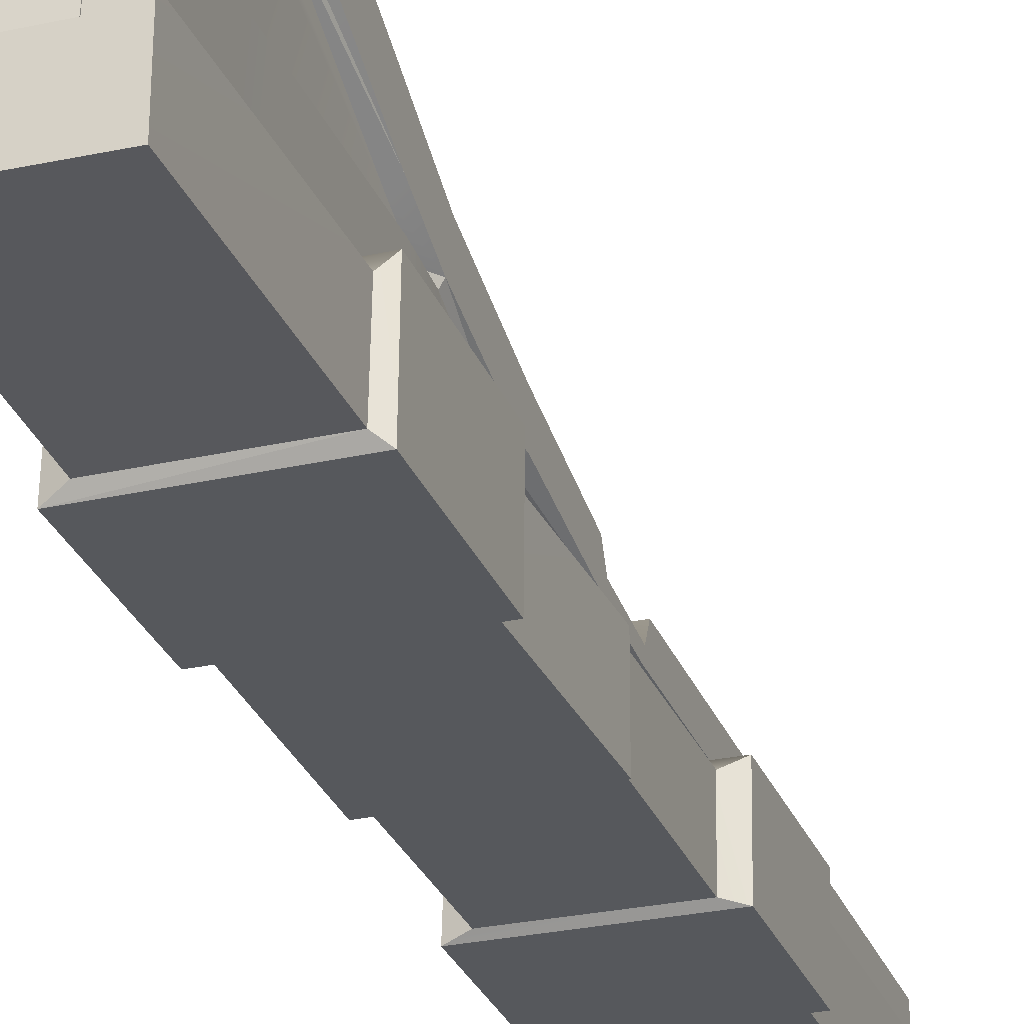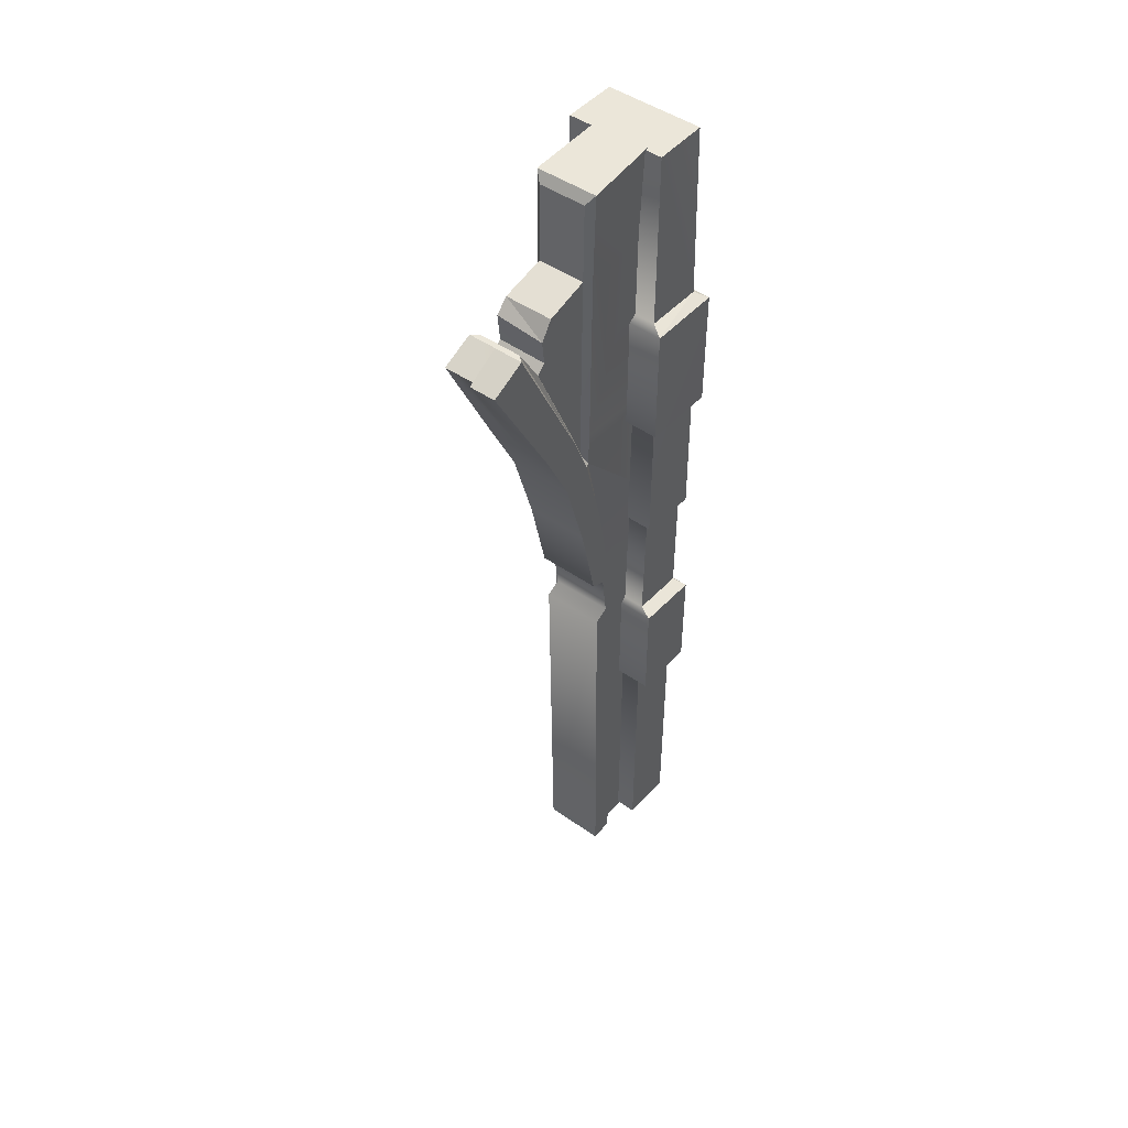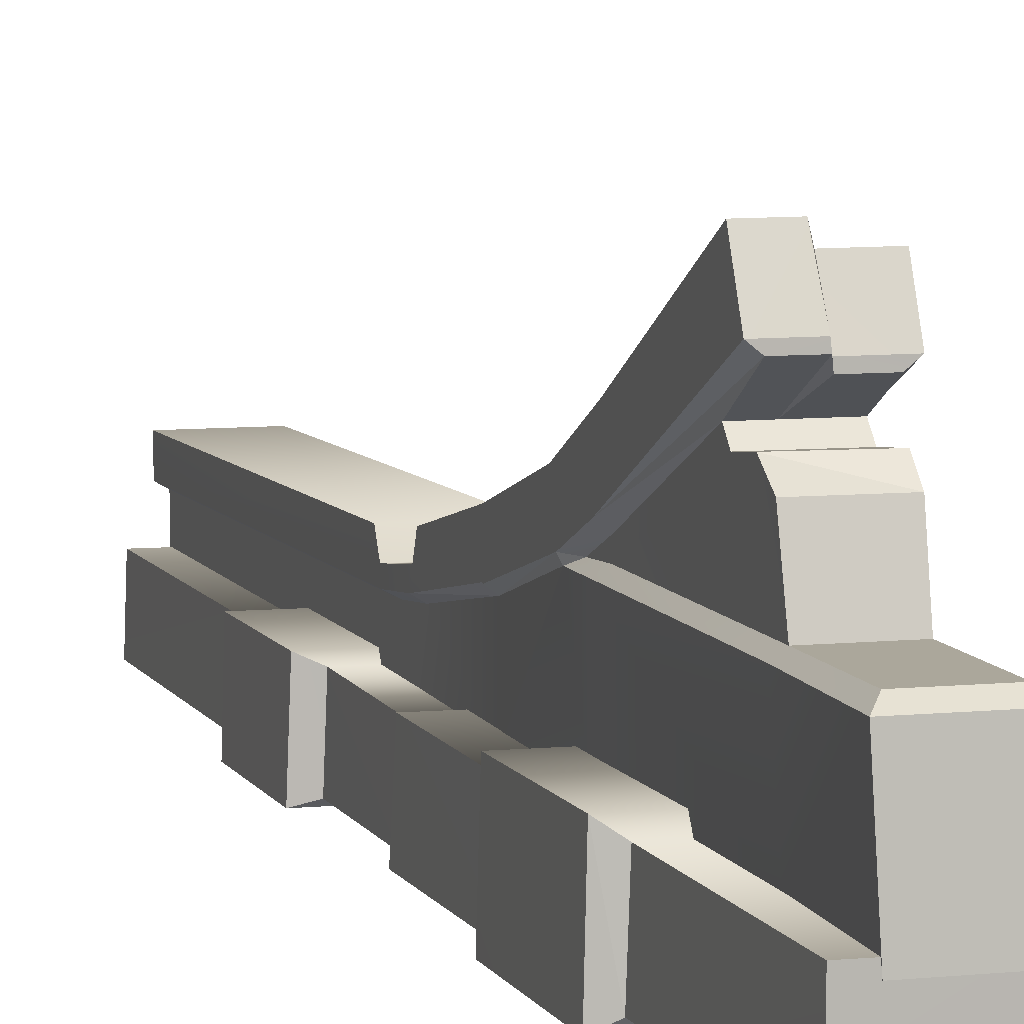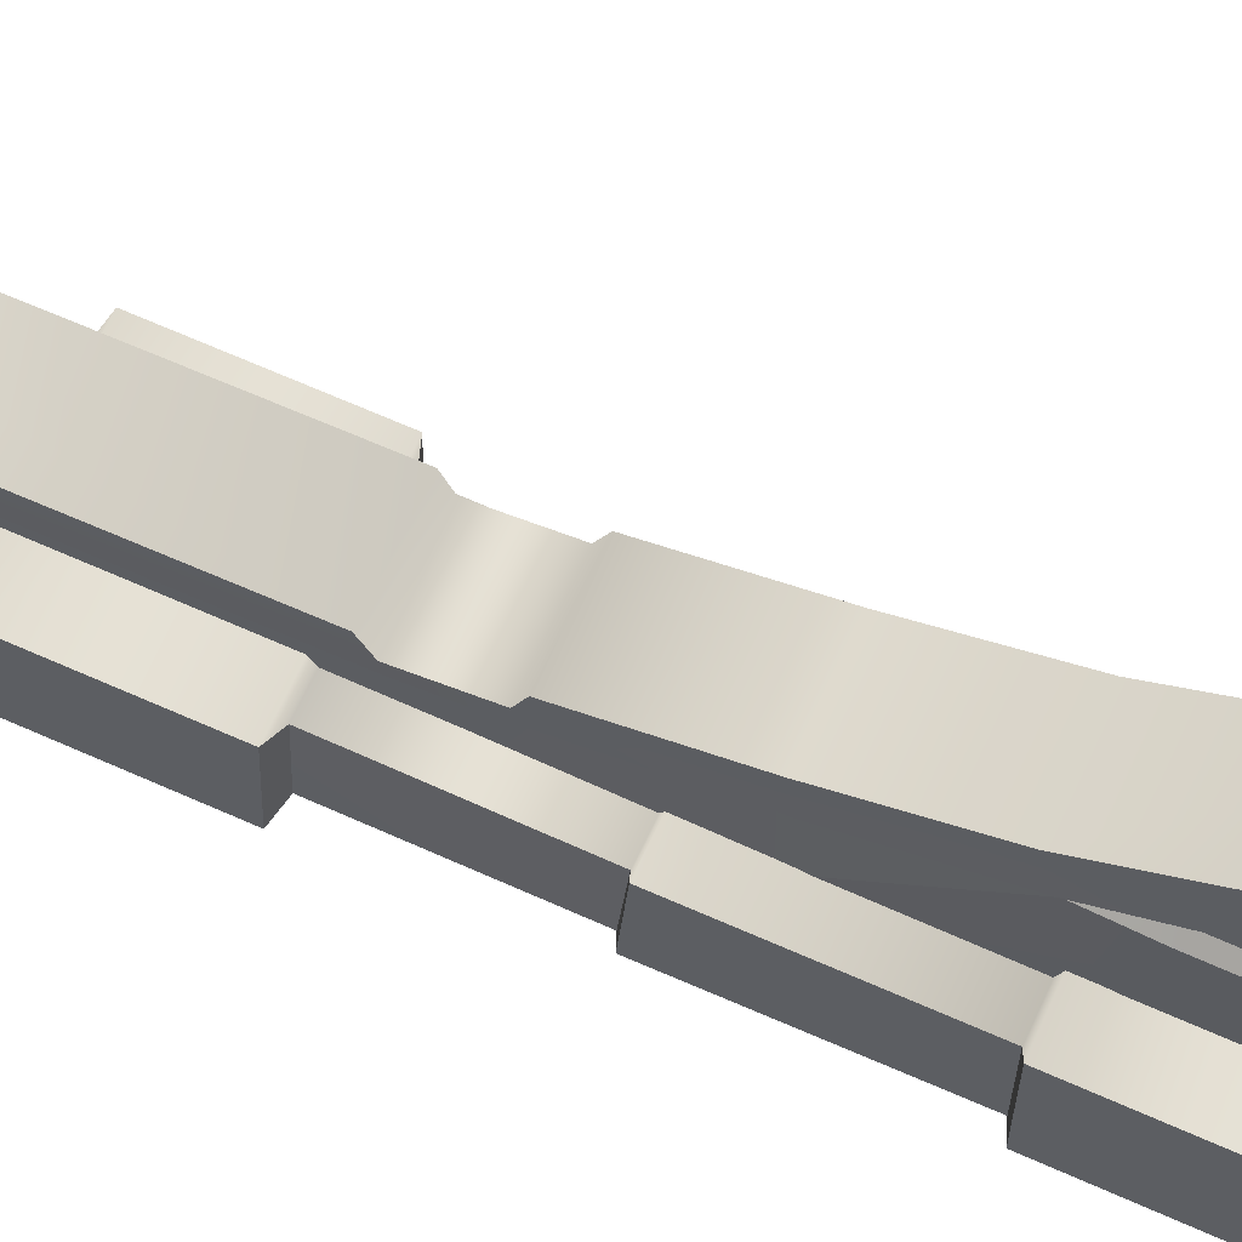
<metadata>
{"format":"obj","ext":"obj","renderer":"f3d","projection":"perspective","resolution":1024,"background":"white","views":[{"elev":-28.1,"azim":18.8,"up":"+Y"},{"elev":47.6,"azim":-141.8,"up":"+Z"},{"elev":7.3,"azim":-16.8,"up":"+Y"},{"elev":65.1,"azim":-65.6,"up":"+Y"}]}
</metadata>
<code>
g El_Bridge_Fence_Broken
v -5.264e-06 0.2789 -1.05
v -0.3184 0.3054 0.9343
v -0.3184 0.2789 -1.05
v -2.104e-05 0.3054 0.9343
v -4.209e-05 0.5577 2.102
v -0.3175 0.4355 1.685
v -5.26e-05 0.4359 1.684
v -0.3175 0.5569 2.102
v -5.261e-06 0.702 2.395
v -0.175 0.7016 2.395
v -0.3175 0.7012 2.395
v -0.1825 1.05 3.038
v -0.3175 1.049 3.037
v -0.3176 0.3382 1.245
v -5.264e-06 0.3382 1.245
v -3.157e-05 0.9978 3.009
v -0.1594 0.9966 3.008
v -5.264e-06 0.1584 -1.05
v -2.104e-05 0.3054 0.9343
v -5.264e-06 0.2789 -1.05
v -1.738e-05 0.2302 0.9693
v -1.053e-05 0.1805 0.9857
v -3.157e-05 0.2001 1.186
v -1.119e-05 0.2606 1.208
v -5.26e-05 0.2897 1.685
v -5.264e-06 0.3382 1.245
v -5.26e-05 0.4359 1.684
v -4.209e-05 0.5577 2.102
v -2.104e-05 0.4055 2.141
v -2.104e-05 0.2868 1.688
v -2.63e-05 0.4932 2.355
v -5.261e-06 0.702 2.395
v -1.842e-05 0.8325 3.082
v -3.157e-05 0.9978 3.009
v -0.3181 0.2308 0.9765
v -2.104e-05 0.3054 0.9343
v -1.738e-05 0.2302 0.9693
v -0.3184 0.3054 0.9343
v -1.119e-05 0.2606 1.208
v -0.3175 0.2608 1.211
v -0.3176 0.3382 1.245
v -5.264e-06 0.3382 1.245
v -0.0329 -0.02508 3.229
v -0.002973 0.3627 3.68
v -0.005092 0.3729 3.232
v -0.01688 -0.02648 3.707
v -0.005071 0.3828 2.33
v -0.03287 -0.02622 2.255
v -0.01252 0.3807 2.144
v -0.03283 -0.02692 1.688
v -0.03283 -0.02692 1.688
v -0.01252 0.3807 2.144
v -0.03288 0.2631 1.686
v -0.03778 0.1767 1.177
v -0.03778 -0.03088 1.093
v -0.03776 0.16 0.9961
v -0.03774 -0.0322 -1.05
v -0.03775 0.1371 -1.05
v 0.1139 -3.204e-06 -1.03
v -0.3878 0.002661 0.2335
v -0.3883 0.002569 -1.03
v 0.1139 5.471e-06 0.2309
v -0.4614 0.03876 0.2554
v 0.1681 0.03573 0.2524
v 0.168 0.03574 0.8202
v -0.461 0.03883 0.8223
v -0.3914 0.007035 0.8421
v 0.1018 0.00407 0.84
v 0.1032 -0.004135 1.459
v -0.393 -0.001272 1.455
v -0.421 0.01617 1.465
v 0.1245 0.01332 1.469
v 0.1052 0.005822 2.148
v -0.4161 0.00855 2.15
v -0.4621 0.06387 2.169
v 0.1574 0.06123 2.167
v 0.1573 0.06123 2.793
v -0.4618 0.06392 2.783
v -0.3936 0.01686 2.804
v 0.117 0.01353 2.816
v -0.3884 0.008893 3.704
v 0.1028 0.005622 3.704
v 0.1628 -0.284 0.8165
v 0.1681 0.03573 0.2524
v 0.1629 -0.2839 0.2647
v 0.168 0.03574 0.8202
v -0.3973 -0.2614 -1.03
v 0.1094 -0.2641 0.2416
v 0.1096 -0.2639 -1.03
v -0.3973 -0.2614 0.2402
v -0.3973 -0.2614 -1.03
v -0.3878 0.002661 0.2335
v -0.3973 -0.2614 0.2402
v -0.3883 0.002569 -1.03
v -0.461 0.03883 0.8223
v -0.4723 -0.2809 0.263
v -0.4614 0.03876 0.2554
v -0.4722 -0.2809 0.8187
v 0.1139 5.471e-06 0.2309
v 0.1096 -0.2639 -1.03
v 0.1094 -0.2641 0.2416
v 0.1139 -3.204e-06 -1.03
v -0.4723 -0.2809 0.263
v 0.1628 -0.284 0.8165
v 0.1629 -0.2839 0.2647
v -0.4722 -0.2809 0.8187
v -0.4058 -0.2735 2.809
v 0.09993 -0.2706 3.703
v 0.1112 -0.2769 2.817
v -0.3896 -0.2673 3.704
v 0.09993 -0.2706 3.703
v 0.117 0.01353 2.816
v 0.1112 -0.2769 2.817
v 0.1028 0.005622 3.704
v -0.3884 0.008893 3.704
v -0.4058 -0.2735 2.809
v -0.3936 0.01686 2.804
v -0.3896 -0.2673 3.704
v -0.4718 -0.3071 2.788
v -0.4621 0.06387 2.169
v -0.4618 0.06392 2.783
v -0.4718 -0.3071 2.166
v 0.1574 0.06123 2.167
v 0.1527 -0.3098 2.794
v 0.1573 0.06123 2.793
v 0.1528 -0.3097 2.164
v 0.1528 -0.3097 2.164
v -0.4718 -0.3071 2.788
v 0.1527 -0.3098 2.794
v -0.4718 -0.3071 2.166
v -0.3878 0.002661 0.2335
v -0.4723 -0.2809 0.263
v -0.3973 -0.2614 0.2402
v -0.4614 0.03876 0.2554
v 0.1681 0.03573 0.2524
v 0.1094 -0.2641 0.2416
v 0.1629 -0.2839 0.2647
v 0.1139 5.471e-06 0.2309
v -0.3973 -0.2614 0.2402
v 0.1629 -0.2839 0.2647
v 0.1094 -0.2641 0.2416
v -0.4723 -0.2809 0.263
v -0.4722 -0.2809 0.8187
v 0.09646 -0.2641 0.8363
v 0.1628 -0.284 0.8165
v -0.4008 -0.2614 0.8387
v 0.1628 -0.284 0.8165
v 0.1018 0.00407 0.84
v 0.168 0.03574 0.8202
v 0.09646 -0.2641 0.8363
v -0.461 0.03883 0.8223
v -0.4008 -0.2614 0.8387
v -0.4722 -0.2809 0.8187
v -0.3914 0.007035 0.8421
v -0.4058 -0.2735 2.809
v -0.4618 0.06392 2.783
v -0.3936 0.01686 2.804
v -0.4618 0.06392 2.783
v -0.4058 -0.2735 2.809
v -0.4718 -0.3071 2.788
v 0.117 0.01353 2.816
v 0.1527 -0.3098 2.794
v 0.1112 -0.2769 2.817
v 0.1573 0.06123 2.793
v 0.1112 -0.2769 2.817
v -0.4718 -0.3071 2.788
v -0.4058 -0.2735 2.809
v -0.4718 -0.3071 2.788
v 0.1112 -0.2769 2.817
v 0.1527 -0.3098 2.794
v -0.4026 -0.2614 1.434
v 0.09646 -0.2641 0.8363
v -0.4008 -0.2614 0.8387
v 0.09808 -0.2641 1.445
v 0.1005 -0.2901 2.145
v 0.1245 0.01332 1.469
v 0.1194 -0.2901 1.456
v 0.1052 0.005822 2.148
v -0.421 0.01617 1.465
v -0.426 -0.2874 2.147
v -0.4305 -0.2874 1.445
v -0.4161 0.00855 2.15
v -0.426 -0.2874 2.147
v 0.1528 -0.3097 2.164
v 0.1005 -0.2901 2.145
v -0.4718 -0.3071 2.166
v 0.1005 -0.2901 2.145
v 0.1574 0.06123 2.167
v 0.1052 0.005822 2.148
v 0.1528 -0.3097 2.164
v -0.4161 0.00855 2.15
v -0.4718 -0.3071 2.166
v -0.426 -0.2874 2.147
v -0.4621 0.06387 2.169
v 0.1018 0.00407 0.84
v 0.09808 -0.2641 1.445
v 0.1032 -0.004135 1.459
v 0.09646 -0.2641 0.8363
v -0.426 -0.2874 2.147
v 0.1194 -0.2901 1.456
v -0.4305 -0.2874 1.445
v 0.1005 -0.2901 2.145
v -0.4026 -0.2614 1.434
v -0.3914 0.007035 0.8421
v -0.393 -0.001272 1.455
v -0.4008 -0.2614 0.8387
v 0.1245 0.01332 1.469
v 0.09808 -0.2641 1.445
v 0.1194 -0.2901 1.456
v 0.09808 -0.2641 1.445
v 0.1245 0.01332 1.469
v 0.1032 -0.004135 1.459
v -0.4026 -0.2614 1.434
v 0.1194 -0.2901 1.456
v 0.09808 -0.2641 1.445
v -0.4305 -0.2874 1.445
v -0.4305 -0.2874 1.445
v -0.393 -0.001272 1.455
v -0.421 0.01617 1.465
v -0.393 -0.001272 1.455
v -0.4305 -0.2874 1.445
v -0.4026 -0.2614 1.434
v -0.0353 0.7169 2.922
v -2.63e-05 0.4932 2.355
v -0.03778 0.4633 2.35
v -2.104e-05 0.4055 2.141
v -0.03777 0.4021 2.197
v -0.03562 0.8036 3.082
v -1.842e-05 0.8325 3.082
v -0.03562 0.8036 3.082
v -2.63e-05 0.4932 2.355
v -0.0353 0.7169 2.922
v -0.03777 0.4021 2.197
v -2.104e-05 0.4055 2.141
v -0.01252 0.3807 2.144
v -0.03288 0.2631 1.686
v -2.104e-05 0.2868 1.688
v -5.26e-05 0.2897 1.685
v -0.03288 0.2631 1.686
v -2.104e-05 0.4055 2.141
v -2.104e-05 0.2868 1.688
v -0.01252 0.3807 2.144
v -2.104e-05 0.4055 2.141
v -0.03288 0.2631 1.686
v -0.03288 0.2631 1.686
v -3.157e-05 0.2001 1.186
v -0.03778 0.1767 1.177
v -3.157e-05 0.2001 1.186
v -0.03288 0.2631 1.686
v -5.26e-05 0.2897 1.685
v -1.053e-05 0.1805 0.9857
v -0.03778 0.1767 1.177
v -3.157e-05 0.2001 1.186
v -0.03776 0.16 0.9961
v -1.053e-05 0.1805 0.9857
v -0.03775 0.1371 -1.05
v -0.03776 0.16 0.9961
v -5.264e-06 0.1584 -1.05
v -0.03778 0.4093 2.342
v -0.03778 0.4633 2.35
v -0.03777 0.4021 2.197
v -0.04024 0.3998 3.233
v -0.0351 0.6863 3.111
v -0.03502 0.624 3.176
v -0.03511 0.6719 2.966
v -0.0353 0.7169 2.922
v -0.002973 0.3627 3.68
v -0.04024 0.3998 3.233
v -0.005092 0.3729 3.232
v -0.04075 0.3943 3.632
v -0.005092 0.3729 3.232
v -0.03778 0.4093 2.342
v -0.005071 0.3828 2.33
v -0.04024 0.3998 3.233
v -0.03777 0.4021 2.197
v -0.01252 0.3807 2.144
v -0.3172 0.1584 -1.05
v -0.3181 0.2308 0.9765
v -0.3172 0.1805 0.9857
v -0.3184 0.3054 0.9343
v -0.3184 0.2789 -1.05
v -0.3172 0.2001 1.186
v -0.3175 0.2608 1.211
v -0.3172 0.2897 1.685
v -0.3176 0.3382 1.245
v -0.3175 0.4355 1.685
v -0.3175 0.5569 2.102
v -0.3172 0.4055 2.141
v -0.3172 0.2868 1.688
v -0.3172 0.4932 2.355
v -0.3175 0.7012 2.395
v -0.3174 0.8676 3.122
v -0.3175 1.049 3.037
v -0.2844 -0.02508 3.229
v -0.3158 0.3627 3.68
v -0.3019 -0.02648 3.707
v -0.3122 0.3729 3.232
v -0.3122 0.3828 2.33
v -0.2844 -0.02622 2.255
v -0.3047 0.3807 2.144
v -0.2844 -0.02692 1.688
v -0.3047 0.3807 2.144
v -0.2844 -0.02692 1.688
v -0.2844 0.2631 1.686
v -0.2795 0.1767 1.177
v -0.2795 -0.03088 1.093
v -0.2795 0.16 0.9961
v -0.2795 -0.0322 -1.05
v -0.2795 0.1371 -1.05
v -0.2828 0.8396 3.123
v -0.3172 0.4932 2.355
v -0.3174 0.8676 3.122
v -0.3172 0.4932 2.355
v -0.2818 0.7164 2.921
v -0.2795 0.4633 2.35
v -0.3172 0.4055 2.141
v -0.2795 0.4021 2.197
v -0.2828 0.8396 3.123
v -0.2818 0.7164 2.921
v -0.3172 0.4932 2.355
v -0.3172 0.4055 2.141
v -0.2795 0.4021 2.197
v -0.3047 0.3807 2.144
v -0.3172 0.2868 1.688
v -0.2844 0.2631 1.686
v -0.3172 0.2897 1.685
v -0.3172 0.4055 2.141
v -0.2844 0.2631 1.686
v -0.3172 0.2868 1.688
v -0.3047 0.3807 2.144
v -0.2844 0.2631 1.686
v -0.3172 0.4055 2.141
v -0.2844 0.2631 1.686
v -0.3172 0.2001 1.186
v -0.3172 0.2897 1.685
v -0.3172 0.2001 1.186
v -0.2844 0.2631 1.686
v -0.2795 0.1767 1.177
v -0.3172 0.1805 0.9857
v -0.2795 0.1767 1.177
v -0.2795 0.16 0.9961
v -0.3172 0.2001 1.186
v -0.3172 0.1805 0.9857
v -0.2795 0.1371 -1.05
v -0.3172 0.1584 -1.05
v -0.2795 0.16 0.9961
v -0.2795 0.4093 2.342
v -0.2795 0.4021 2.197
v -0.2795 0.4633 2.35
v -0.2815 0.6724 2.962
v -0.2818 0.7164 2.921
v -0.2795 0.3998 3.233
v -0.2817 0.6854 3.084
v -0.2816 0.6245 3.176
v -0.3158 0.3627 3.68
v -0.2795 0.3998 3.233
v -0.2795 0.3943 3.632
v -0.3122 0.3729 3.232
v -0.3122 0.3729 3.232
v -0.2795 0.4093 2.342
v -0.2795 0.3998 3.233
v -0.3122 0.3828 2.33
v -0.2795 0.4021 2.197
v -0.3047 0.3807 2.144
v -0.1825 1.05 3.038
v -0.3174 0.8676 3.122
v -0.3175 1.049 3.037
v -0.1739 0.8681 3.123
v -0.1598 0.8319 3.082
v -0.03562 0.8036 3.082
v -0.1524 0.8035 3.082
v -1.842e-05 0.8325 3.082
v -0.2795 0.3998 3.233
v -0.04075 0.3943 3.632
v -0.2795 0.3943 3.632
v -0.04024 0.3998 3.233
v -0.2795 0.3998 3.233
v -0.03502 0.624 3.176
v -0.04024 0.3998 3.233
v -0.2816 0.6245 3.176
v -0.2818 0.7164 2.921
v -0.1708 0.8396 3.123
v -0.1878 0.7166 2.921
v -0.2828 0.8396 3.123
v -0.2818 0.7164 2.921
v -0.1878 0.7166 2.921
v -0.2815 0.6724 2.962
v -0.03511 0.6719 2.966
v -0.0353 0.7169 2.922
v -0.2815 0.6724 2.962
v -0.0351 0.6863 3.111
v -0.2817 0.6854 3.084
v -0.03511 0.6719 2.966
v -0.2817 0.6854 3.084
v -0.03502 0.624 3.176
v -0.2816 0.6245 3.176
v -0.03502 0.624 3.176
v -0.2817 0.6854 3.084
v -0.0351 0.6863 3.111
v -0.04075 0.3943 3.632
v -0.3158 0.3627 3.68
v -0.2795 0.3943 3.632
v -0.002973 0.3627 3.68
v -0.002973 0.3627 3.68
v -0.3019 -0.02648 3.707
v -0.3158 0.3627 3.68
v -0.01688 -0.02648 3.707
v -0.3896 -0.2673 3.704
v 0.1028 0.005622 3.704
v 0.09993 -0.2706 3.703
v -0.3884 0.008893 3.704
v -0.1878 0.7166 2.921
v -0.1708 0.8396 3.123
v -0.1524 0.8035 3.082
v -0.1739 0.8681 3.123
v -0.2828 0.8396 3.123
v -0.3174 0.8676 3.122
v -0.1708 0.8398 3.123
v -1.842e-05 0.8325 3.082
v -0.1594 0.9966 3.008
v -3.157e-05 0.9978 3.009
v -0.1598 0.8319 3.082
v -0.1594 0.9966 3.008
v -0.1739 0.8681 3.123
v -0.1825 1.05 3.038
v -0.1739 0.8681 3.123
v -0.1594 0.9966 3.008
v -0.1598 0.8319 3.082
v -0.1708 0.8398 3.123
v -0.1708 0.8398 3.123
v -0.1598 0.8319 3.082
v -0.1524 0.8035 3.082
v -0.0353 0.7169 2.922
v -0.1524 0.8035 3.082
v -0.03562 0.8036 3.082
v -0.1878 0.7166 2.921
g El_Bridge_Fence_Broken_0
f 3 2 1
f 4 1 2
f 7 6 5
f 8 5 6
f 9 5 8
f 10 9 8
f 11 10 8
f 10 11 12
f 13 12 11
f 6 7 14
f 15 14 7
f 9 10 16
f 17 16 10
f 12 17 10
f 20 19 18
f 19 21 18
f 21 22 18
f 22 21 23
f 24 23 21
f 23 24 25
f 24 26 25
f 26 27 25
f 28 25 27
f 29 25 28
f 30 25 29
f 29 28 31
f 32 31 28
f 31 32 33
f 34 33 32
f 37 36 35
f 38 35 36
f 37 35 39
f 40 39 35
f 40 41 39
f 42 39 41
f 45 44 43
f 46 43 44
f 45 43 47
f 48 47 43
f 47 48 49
f 48 50 49
f 53 52 51
f 53 51 54
f 55 54 51
f 54 55 56
f 55 57 56
f 58 56 57
f 61 60 59
f 62 59 60
f 60 63 62
f 64 62 63
f 64 63 65
f 66 65 63
f 66 67 65
f 68 65 67
f 68 67 69
f 70 69 67
f 70 71 69
f 72 69 71
f 72 71 73
f 74 73 71
f 74 75 73
f 76 73 75
f 76 75 77
f 78 77 75
f 78 79 77
f 80 77 79
f 79 81 80
f 82 80 81
f 85 84 83
f 86 83 84
f 89 88 87
f 90 87 88
f 93 92 91
f 94 91 92
f 97 96 95
f 98 95 96
f 101 100 99
f 102 99 100
f 105 104 103
f 106 103 104
f 109 108 107
f 110 107 108
f 113 112 111
f 114 111 112
f 117 116 115
f 118 115 116
f 121 120 119
f 122 119 120
f 125 124 123
f 126 123 124
f 129 128 127
f 130 127 128
f 133 132 131
f 134 131 132
f 137 136 135
f 138 135 136
f 141 140 139
f 142 139 140
f 145 144 143
f 146 143 144
f 149 148 147
f 150 147 148
f 153 152 151
f 154 151 152
f 157 156 155
f 160 159 158
f 163 162 161
f 164 161 162
f 167 166 165
f 170 169 168
f 173 172 171
f 174 171 172
f 177 176 175
f 178 175 176
f 181 180 179
f 182 179 180
f 185 184 183
f 186 183 184
f 189 188 187
f 190 187 188
f 193 192 191
f 194 191 192
f 197 196 195
f 198 195 196
f 201 200 199
f 202 199 200
f 205 204 203
f 206 203 204
f 209 208 207
f 212 211 210
f 215 214 213
f 216 213 214
f 219 218 217
f 222 221 220
f 225 224 223
f 226 224 225
f 227 226 225
f 224 229 228
f 232 231 230
f 235 234 233
f 238 237 236
f 241 240 239
f 244 243 242
f 247 246 245
f 250 249 248
f 253 252 251
f 254 251 252
f 257 256 255
f 258 255 256
f 261 260 259
f 259 260 262
f 262 260 263
f 264 262 263
f 260 265 263
f 266 265 260
f 269 268 267
f 270 267 268
f 273 272 271
f 274 271 272
f 272 273 275
f 276 275 273
f 279 278 277
f 278 280 277
f 280 281 277
f 279 282 278
f 283 278 282
f 283 282 284
f 285 283 284
f 286 285 284
f 284 287 286
f 288 287 284
f 289 288 284
f 288 290 287
f 291 287 290
f 290 292 291
f 293 291 292
f 296 295 294
f 297 294 295
f 297 298 294
f 299 294 298
f 299 298 300
f 299 300 301
f 304 303 302
f 304 305 303
f 306 303 305
f 306 305 307
f 306 307 308
f 309 308 307
f 312 311 310
f 315 314 313
f 313 316 315
f 316 317 315
f 320 319 318
f 323 322 321
f 326 325 324
f 329 328 327
f 332 331 330
f 335 334 333
f 338 337 336
f 341 340 339
f 342 339 340
f 345 344 343
f 346 343 344
f 349 348 347
f 349 347 350
f 351 349 350
f 347 352 350
f 350 352 353
f 352 354 353
f 357 356 355
f 358 355 356
f 361 360 359
f 362 359 360
f 360 363 362
f 364 362 363
f 367 366 365
f 368 365 366
f 371 370 369
f 372 369 370
f 375 374 373
f 376 373 374
f 379 378 377
f 380 377 378
f 383 382 381
f 384 381 382
f 387 386 385
f 387 388 386
f 389 386 388
f 392 391 390
f 393 390 391
f 396 395 394
f 399 398 397
f 402 401 400
f 403 400 401
f 406 405 404
f 407 404 405
f 410 409 408
f 411 408 409
f 414 413 412
f 417 416 415
f 418 415 416
f 421 420 419
f 422 419 420
f 425 424 423
f 428 427 426
f 426 429 428
f 432 431 430
f 435 434 433
f 436 433 434

</code>
